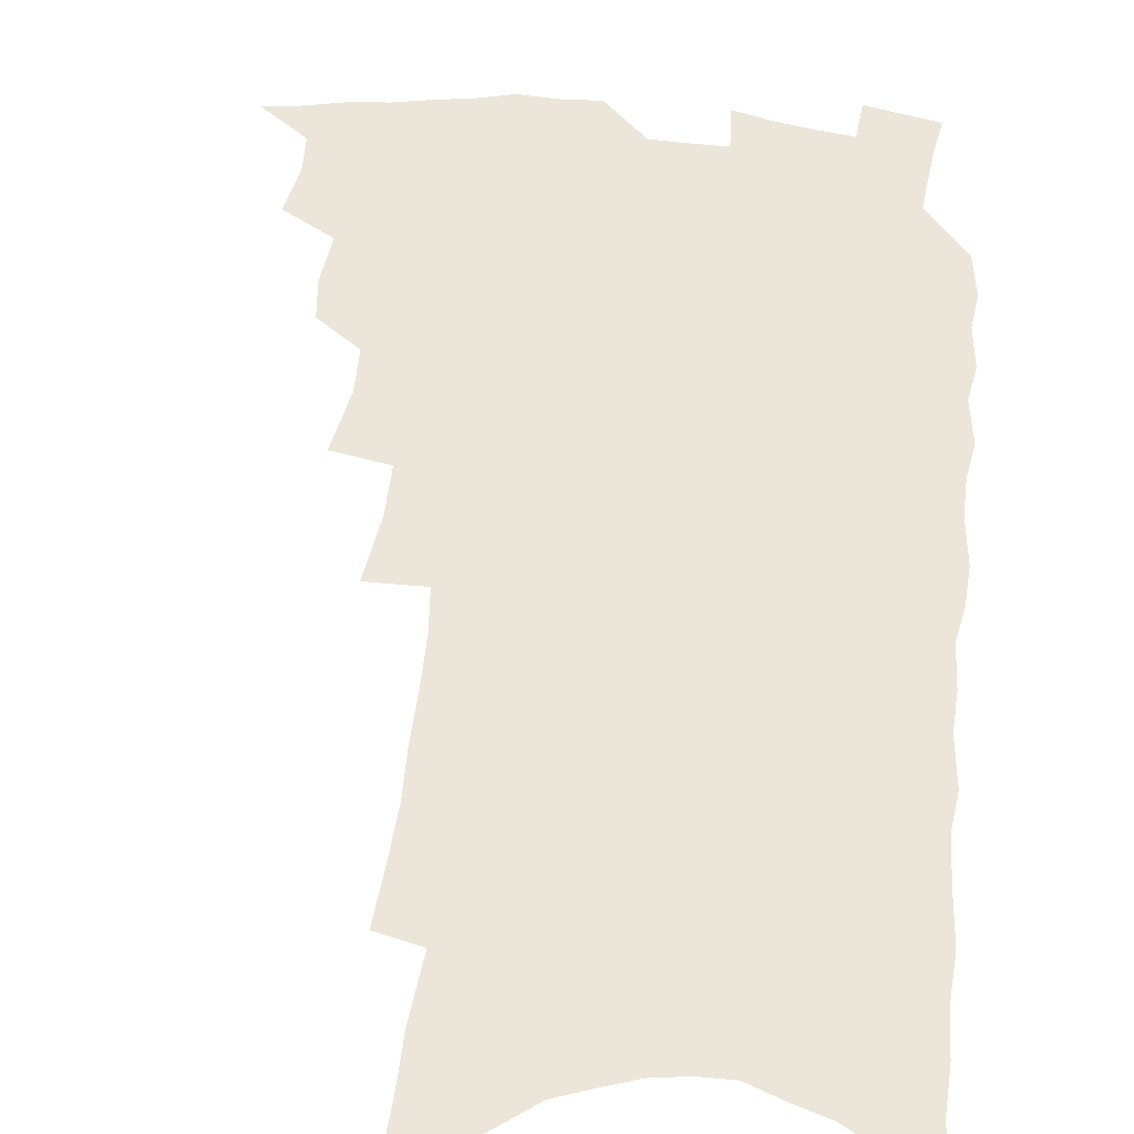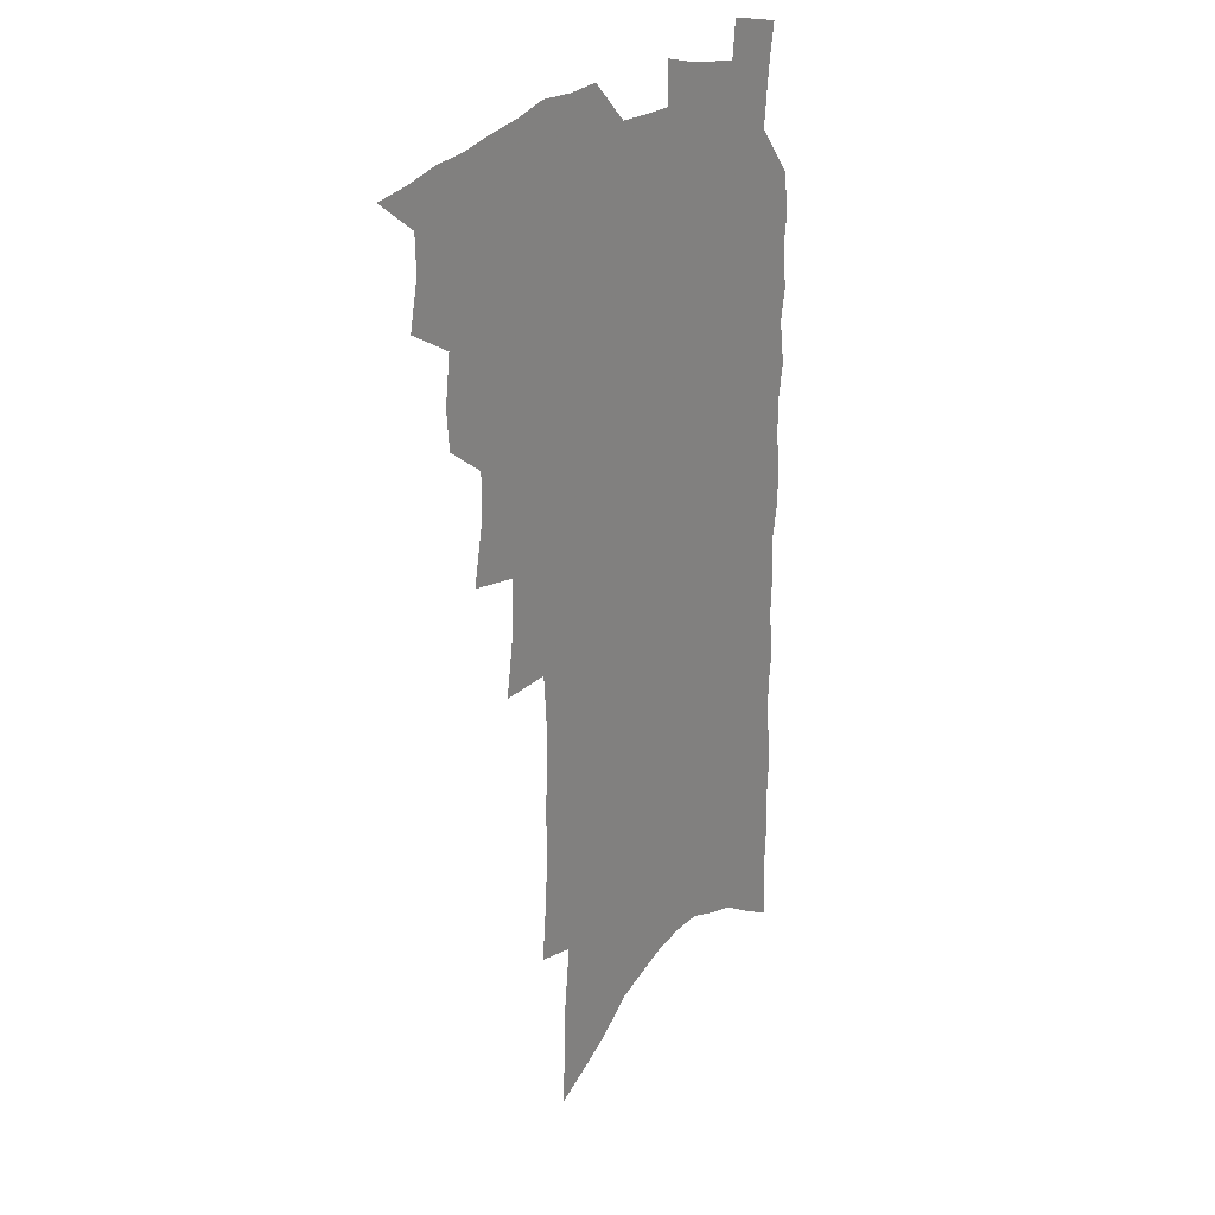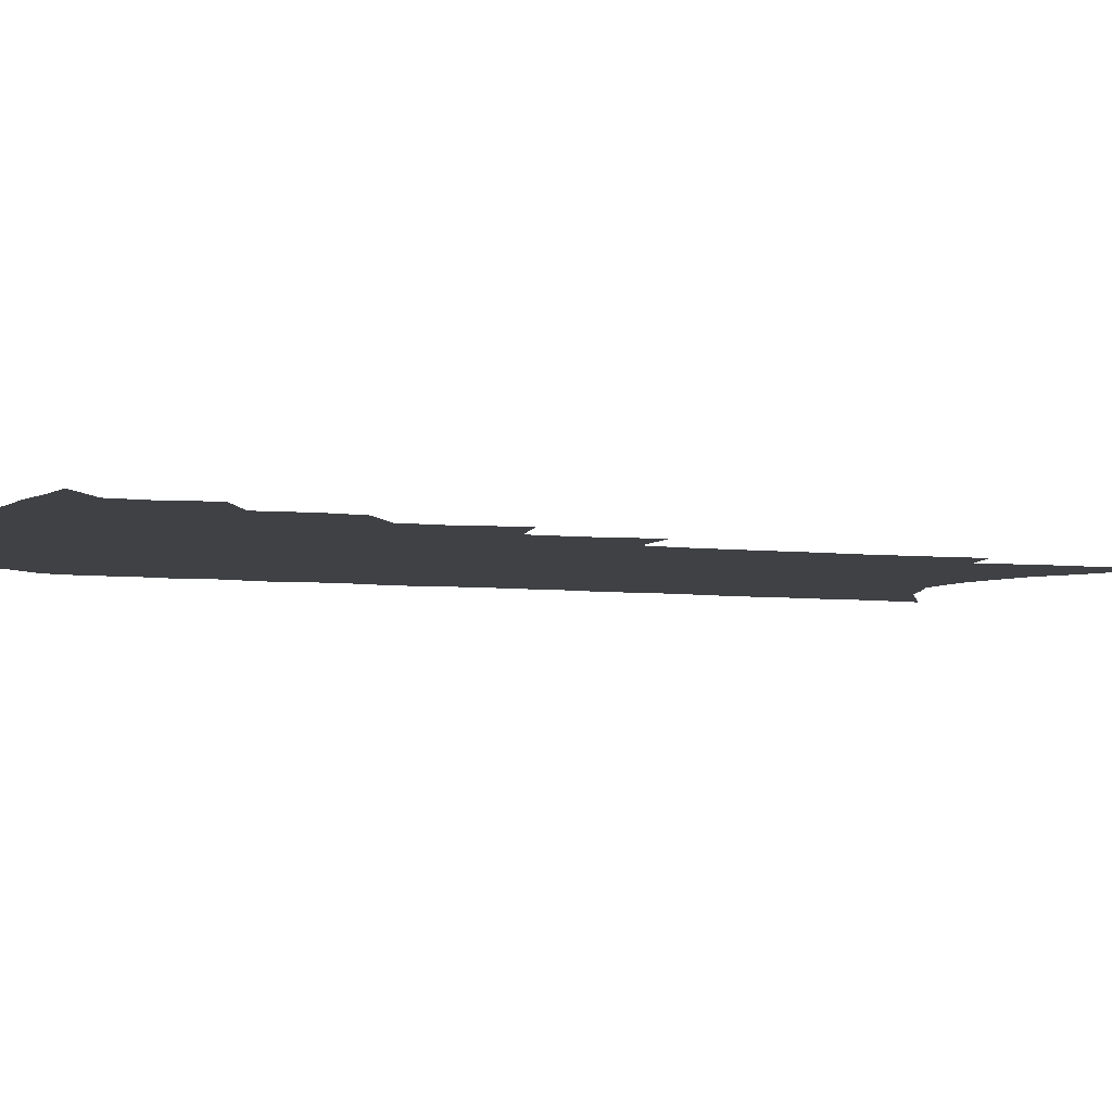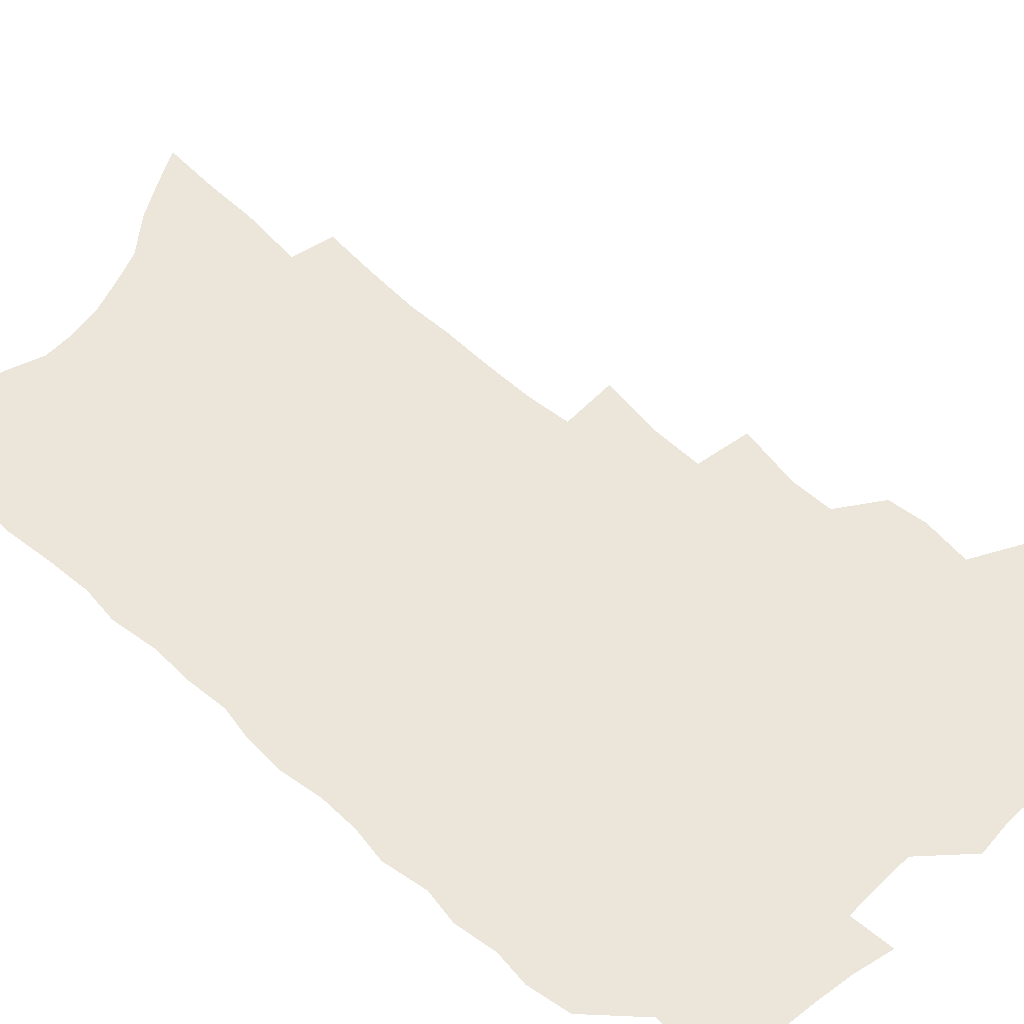
<metadata>
{"format":"obj","ext":"obj","renderer":"f3d","projection":"perspective","resolution":1024,"background":"white","views":[{"elev":55.3,"azim":5.7,"up":"+Z"},{"elev":24.7,"azim":-55.8,"up":"+Y"},{"elev":-5.4,"azim":-111.4,"up":"+Z"},{"elev":56.5,"azim":133.1,"up":"+Z"}]}
</metadata>
<code>
v 471.8 512.8 0
v 485.8 468 0
v 489.6 485.6 0
v 489.2 500.1 0
v 486.3 514.8 0
v 503.6 423.7 0
v 502.2 438.7 0
v 504.6 457.3 0
v 505.8 473.4 0
v 505.6 487.9 0
v 503.9 501.8 0
v 500.2 517.8 0
v 515 371.4 0
v 519.7 395.2 0
v 519.7 411.9 0
v 521.9 430.7 0
v 519.8 444.6 0
v 518.6 458.5 0
v 521.4 476.1 0
v 520.3 489.8 0
v 518.1 503.7 0
v 515 519.1 0
v 531.9 323.5 0
v 535.7 348.2 0
v 536.1 367.5 0
v 536 385.3 0
v 537.1 403.5 0
v 535.8 417.7 0
v 536.6 434.2 0
v 536.6 449.1 0
v 536.4 463.8 0
v 535.4 477.7 0
v 534.1 491.6 0
v 532 505.8 0
v 528.9 521.8 0
v 550.8 207.1 0
v 552.8 229.1 0
v 554.1 249.6 0
v 553.8 267.1 0
v 554.5 287.3 0
v 554.6 306.4 0
v 553.3 323.6 0
v 551.9 340.4 0
v 551.2 357.3 0
v 551.8 375.8 0
v 550.7 390.6 0
v 550.8 406.7 0
v 550.9 422.2 0
v 551.6 437.7 0
v 551.3 451.9 0
v 551.9 466.3 0
v 550.2 479.5 0
v 548.1 493.3 0
v 546.1 507.4 0
v 543 523.9 0
v 562.8 136.1 0
v 564.3 158.3 0
v 564.7 178.4 0
v 567.4 203.2 0
v 569.8 226.5 0
v 568.8 243 0
v 569.5 262.5 0
v 568.4 278.5 0
v 569.8 300.2 0
v 567.9 314.7 0
v 567.3 332.1 0
v 565.4 346.7 0
v 566 364.6 0
v 565.5 380.3 0
v 565.8 396.6 0
v 565.3 411.2 0
v 566.6 427.3 0
v 565.5 440.2 0
v 566.4 455.2 0
v 565.3 467.9 0
v 564 481 0
v 562.6 494.4 0
v 559.8 510 0
v 556.7 527.2 0
v 576.5 142.9 0
v 579.3 169.7 0
v 581.4 194.2 0
v 583.4 217.7 0
v 583.7 236.7 0
v 583.8 255.1 0
v 582.7 270.6 0
v 582.7 289.3 0
v 582.6 307.4 0
v 581.4 322.6 0
v 581.2 339.9 0
v 580.5 355.3 0
v 578.8 368 0
v 578.7 383.9 0
v 579.2 400 0
v 580 416.4 0
v 579.4 429.3 0
v 579 442.4 0
v 579.3 456.4 0
v 578.3 469.1 0
v 577.8 482 0
v 576.4 495.3 0
v 573.9 511.3 0
v 572.3 526.3 0
v 590.3 150.3 0
v 594.6 183.3 0
v 596.5 207.5 0
v 596.2 224.7 0
v 596.1 242.6 0
v 595.8 260 0
v 595.2 276.8 0
v 594.8 293.7 0
v 594.3 310.6 0
v 594.4 329.6 0
v 593.3 343.2 0
v 592.3 357.2 0
v 592.3 373.4 0
v 591.7 387.7 0
v 592 401.3 0
v 592.2 416.8 0
v 591.8 429.8 0
v 591.8 443.5 0
v 592.1 457.3 0
v 591.6 470 0
v 591 482.9 0
v 589.8 496.7 0
v 588.1 511.8 0
v 586.4 527.1 0
v 604.9 161.2 0
v 607.9 191.5 0
v 608.6 212.5 0
v 608.6 231.1 0
v 608 246.7 0
v 607.2 261.8 0
v 606.9 279.8 0
v 606.7 297.9 0
v 606.1 313.7 0
v 606 331.9 0
v 605.3 345.7 0
v 605 361.2 0
v 604.3 374.8 0
v 603.5 385.5 0
v 604 402.3 0
v 604.7 418.5 0
v 604.4 431.3 0
v 605 445.7 0
v 604.6 457.9 0
v 604.5 470.5 0
v 604.1 483.3 0
v 604.1 496.3 0
v 602.8 511.1 0
v 618.1 165.9 0
v 619.9 194.5 0
v 620.2 215.7 0
v 620.1 232.6 0
v 619.8 250.1 0
v 619.2 265.9 0
v 618.8 284 0
v 618.2 298 0
v 617.8 316.7 0
v 617.5 332.5 0
v 617.1 347.3 0
v 616.8 362.2 0
v 616.8 377.6 0
v 616.8 390.9 0
v 616.6 404.7 0
v 616.7 419.5 0
v 616.7 431.8 0
v 617 445.7 0
v 617.4 458.5 0
v 617.7 470.9 0
v 617.7 483.2 0
v 617.3 496.6 0
v 617 510.5 0
v 631.1 170.2 0
v 631.7 194.9 0
v 631.7 214.6 0
v 631.6 234 0
v 631.3 251 0
v 630.8 267.5 0
v 630.2 284.5 0
v 629.7 300.2 0
v 629.6 314.3 0
v 628.9 333.5 0
v 628.9 345.7 0
v 628.5 362.5 0
v 628.6 376.8 0
v 628.5 391.5 0
v 628.6 404.8 0
v 628.6 419.1 0
v 628.9 432.5 0
v 629.2 445.5 0
v 629.5 458.2 0
v 629.9 470.7 0
v 630.4 483 0
v 630.8 495.7 0
v 630.6 510.4 0
v 629.8 527.2 0
v 643.8 172 0
v 643.6 196.9 0
v 643.3 216.5 0
v 643.2 232.4 0
v 643 249.5 0
v 642.4 267.2 0
v 641.8 284.3 0
v 641.1 302.8 0
v 641 315.7 0
v 640.4 333.2 0
v 640.3 347.3 0
v 640.3 361.4 0
v 640.4 376.2 0
v 640.4 390.5 0
v 640.5 404.2 0
v 640.6 418 0
v 640.9 431.8 0
v 641.3 444.8 0
v 641.9 457.3 0
v 642.4 469.8 0
v 643.1 482.4 0
v 643.8 495.2 0
v 644.5 508.5 0
v 644.9 523.3 0
v 656.5 172 0
v 655.7 195 0
v 655.4 213.6 0
v 654.7 231.9 0
v 655.4 245.7 0
v 653.9 266.4 0
v 654.4 280 0
v 652.9 299.7 0
v 652.4 315.9 0
v 652.2 331.1 0
v 651.8 346.8 0
v 651.9 360.7 0
v 652.9 373.5 0
v 652.9 387.8 0
v 652.9 402.1 0
v 653.2 415.3 0
v 652.9 431.2 0
v 653.2 444.3 0
v 654.1 456.8 0
v 654.8 469.4 0
v 655.8 481.6 0
v 656.7 494.1 0
v 657.7 507.1 0
v 658.8 520.9 0
v 669.8 166.9 0
v 668.2 191.2 0
v 668.1 208.8 0
v 668.1 225.7 0
v 667.4 244.1 0
v 666.6 261.9 0
v 666.1 278.3 0
v 664.7 297.6 0
v 664.5 312.5 0
v 665.7 325.5 0
v 664.7 342.4 0
v 665.6 355.5 0
v 664.9 371.9 0
v 664.8 386.6 0
v 665.1 400.4 0
v 664.9 415.2 0
v 666.3 427.6 0
v 667.2 440.5 0
v 666.9 454.8 0
v 667.3 467.9 0
v 668.5 480.2 0
v 669.4 493.1 0
v 670.8 506 0
v 672.3 519 0
v 673.9 533.8 0
v 683.2 162.6 0
v 681.2 186.3 0
v 681.3 203.3 0
v 680.6 222 0
v 680.8 238.2 0
v 679.2 257.9 0
v 678.3 275.5 0
v 677.9 291.9 0
v 678.6 306 0
v 677.3 323.9 0
v 677.9 338 0
v 677.4 353.7 0
v 677.8 367.8 0
v 677.9 382.5 0
v 679 395.9 0
v 679 410.3 0
v 680.4 423.4 0
v 679.6 438.8 0
v 680.9 451.4 0
v 680.8 465.5 0
v 680.9 479.4 0
v 682.1 491.7 0
v 683.7 504.2 0
v 685.4 517.2 0
v 687.2 531.1 0
v 698.4 153.1 0
v 695.8 177.5 0
v 695.1 196.5 0
v 695.6 213 0
v 694.3 232.3 0
v 693.9 249.6 0
v 693 267.3 0
v 692.7 283.8 0
v 691.9 300.7 0
v 690.9 317.5 0
v 692.5 331 0
v 693 345.7 0
v 691.3 362.6 0
v 694.3 374.8 0
v 693.7 390.3 0
v 692.4 406.3 0
v 694.3 419.2 0
v 693.7 434.3 0
v 694.6 447.9 0
v 694.7 462.1 0
v 694.1 476.6 0
v 695.6 489.3 0
v 696.9 502.4 0
v 698.5 515.4 0
v 700.9 528.2 0
v 713.6 144.3 0
v 711.9 166.3 0
v 712.8 183.2 0
v 712.3 201.6 0
v 713.4 217.4 0
v 711.8 236.6 0
v 711 254.3 0
v 712.9 268.6 0
v 710.8 287.4 0
v 711.6 302.6 0
v 710.6 319.5 0
v 713.2 332.6 0
v 714.2 347.5 0
v 712.1 365.1 0
v 712.5 380.1 0
v 714.8 393.6 0
v 712.2 410.9 0
v 714.6 424.2 0
v 712.7 440.5 0
v 714.4 453.8 0
v 711.9 470.1 0
f 4 5 1
f 8 9 2
f 2 9 3
f 9 10 3
f 3 10 4
f 10 11 4
f 4 11 5
f 11 12 5
f 15 16 6
f 6 16 7
f 16 17 7
f 7 17 8
f 17 18 8
f 8 18 9
f 18 19 9
f 9 19 10
f 19 20 10
f 10 20 11
f 20 21 11
f 11 21 12
f 21 22 12
f 25 26 13
f 13 26 14
f 26 27 14
f 14 27 15
f 27 28 15
f 15 28 16
f 28 29 16
f 16 29 17
f 29 30 17
f 17 30 18
f 30 31 18
f 18 31 19
f 31 32 19
f 19 32 20
f 32 33 20
f 20 33 21
f 33 34 21
f 21 34 22
f 34 35 22
f 42 43 23
f 23 43 24
f 43 44 24
f 24 44 25
f 44 45 25
f 25 45 26
f 45 46 26
f 26 46 27
f 46 47 27
f 27 47 28
f 47 48 28
f 28 48 29
f 48 49 29
f 29 49 30
f 49 50 30
f 30 50 31
f 50 51 31
f 31 51 32
f 51 52 32
f 32 52 33
f 52 53 33
f 33 53 34
f 53 54 34
f 34 54 35
f 54 55 35
f 59 60 36
f 36 60 37
f 60 61 37
f 37 61 38
f 61 62 38
f 38 62 39
f 62 63 39
f 39 63 40
f 63 64 40
f 40 64 41
f 64 65 41
f 41 65 42
f 65 66 42
f 42 66 43
f 66 67 43
f 43 67 44
f 67 68 44
f 44 68 45
f 68 69 45
f 45 69 46
f 69 70 46
f 46 70 47
f 70 71 47
f 47 71 48
f 71 72 48
f 48 72 49
f 72 73 49
f 49 73 50
f 73 74 50
f 50 74 51
f 74 75 51
f 51 75 52
f 75 76 52
f 52 76 53
f 76 77 53
f 53 77 54
f 77 78 54
f 54 78 55
f 78 79 55
f 56 80 57
f 80 81 57
f 57 81 58
f 81 82 58
f 58 82 59
f 82 83 59
f 59 83 60
f 83 84 60
f 60 84 61
f 84 85 61
f 61 85 62
f 85 86 62
f 62 86 63
f 86 87 63
f 63 87 64
f 87 88 64
f 64 88 65
f 88 89 65
f 65 89 66
f 89 90 66
f 66 90 67
f 90 91 67
f 67 91 68
f 91 92 68
f 68 92 69
f 92 93 69
f 69 93 70
f 93 94 70
f 70 94 71
f 94 95 71
f 71 95 72
f 95 96 72
f 72 96 73
f 96 97 73
f 73 97 74
f 97 98 74
f 74 98 75
f 98 99 75
f 75 99 76
f 99 100 76
f 76 100 77
f 100 101 77
f 77 101 78
f 101 102 78
f 78 102 79
f 102 103 79
f 80 104 81
f 104 105 81
f 81 105 82
f 105 106 82
f 82 106 83
f 106 107 83
f 83 107 84
f 107 108 84
f 84 108 85
f 108 109 85
f 85 109 86
f 109 110 86
f 86 110 87
f 110 111 87
f 87 111 88
f 111 112 88
f 88 112 89
f 112 113 89
f 89 113 90
f 113 114 90
f 90 114 91
f 114 115 91
f 91 115 92
f 115 116 92
f 92 116 93
f 116 117 93
f 93 117 94
f 117 118 94
f 94 118 95
f 118 119 95
f 95 119 96
f 119 120 96
f 96 120 97
f 120 121 97
f 97 121 98
f 121 122 98
f 98 122 99
f 122 123 99
f 99 123 100
f 123 124 100
f 100 124 101
f 124 125 101
f 101 125 102
f 125 126 102
f 102 126 103
f 126 127 103
f 104 128 105
f 128 129 105
f 105 129 106
f 129 130 106
f 106 130 107
f 130 131 107
f 107 131 108
f 131 132 108
f 108 132 109
f 132 133 109
f 109 133 110
f 133 134 110
f 110 134 111
f 134 135 111
f 111 135 112
f 135 136 112
f 112 136 113
f 136 137 113
f 113 137 114
f 137 138 114
f 114 138 115
f 138 139 115
f 115 139 116
f 139 140 116
f 116 140 117
f 140 141 117
f 117 141 118
f 141 142 118
f 118 142 119
f 142 143 119
f 119 143 120
f 143 144 120
f 120 144 121
f 144 145 121
f 121 145 122
f 145 146 122
f 122 146 123
f 146 147 123
f 123 147 124
f 147 148 124
f 124 148 125
f 148 149 125
f 125 149 126
f 149 150 126
f 126 150 127
f 128 151 129
f 151 152 129
f 129 152 130
f 152 153 130
f 130 153 131
f 153 154 131
f 131 154 132
f 154 155 132
f 132 155 133
f 155 156 133
f 133 156 134
f 156 157 134
f 134 157 135
f 157 158 135
f 135 158 136
f 158 159 136
f 136 159 137
f 159 160 137
f 137 160 138
f 160 161 138
f 138 161 139
f 161 162 139
f 139 162 140
f 162 163 140
f 140 163 141
f 163 164 141
f 141 164 142
f 164 165 142
f 142 165 143
f 165 166 143
f 143 166 144
f 166 167 144
f 144 167 145
f 167 168 145
f 145 168 146
f 168 169 146
f 146 169 147
f 169 170 147
f 147 170 148
f 170 171 148
f 148 171 149
f 171 172 149
f 149 172 150
f 172 173 150
f 151 174 152
f 174 175 152
f 152 175 153
f 175 176 153
f 153 176 154
f 176 177 154
f 154 177 155
f 177 178 155
f 155 178 156
f 178 179 156
f 156 179 157
f 179 180 157
f 157 180 158
f 180 181 158
f 158 181 159
f 181 182 159
f 159 182 160
f 182 183 160
f 160 183 161
f 183 184 161
f 161 184 162
f 184 185 162
f 162 185 163
f 185 186 163
f 163 186 164
f 186 187 164
f 164 187 165
f 187 188 165
f 165 188 166
f 188 189 166
f 166 189 167
f 189 190 167
f 167 190 168
f 190 191 168
f 168 191 169
f 191 192 169
f 169 192 170
f 192 193 170
f 170 193 171
f 193 194 171
f 171 194 172
f 194 195 172
f 172 195 173
f 195 196 173
f 174 198 175
f 198 199 175
f 175 199 176
f 199 200 176
f 176 200 177
f 200 201 177
f 177 201 178
f 201 202 178
f 178 202 179
f 202 203 179
f 179 203 180
f 203 204 180
f 180 204 181
f 204 205 181
f 181 205 182
f 205 206 182
f 182 206 183
f 206 207 183
f 183 207 184
f 207 208 184
f 184 208 185
f 208 209 185
f 185 209 186
f 209 210 186
f 186 210 187
f 210 211 187
f 187 211 188
f 211 212 188
f 188 212 189
f 212 213 189
f 189 213 190
f 213 214 190
f 190 214 191
f 214 215 191
f 191 215 192
f 215 216 192
f 192 216 193
f 216 217 193
f 193 217 194
f 217 218 194
f 194 218 195
f 218 219 195
f 195 219 196
f 219 220 196
f 196 220 197
f 220 221 197
f 198 222 199
f 222 223 199
f 199 223 200
f 223 224 200
f 200 224 201
f 224 225 201
f 201 225 202
f 225 226 202
f 202 226 203
f 226 227 203
f 203 227 204
f 227 228 204
f 204 228 205
f 228 229 205
f 205 229 206
f 229 230 206
f 206 230 207
f 230 231 207
f 207 231 208
f 231 232 208
f 208 232 209
f 232 233 209
f 209 233 210
f 233 234 210
f 210 234 211
f 234 235 211
f 211 235 212
f 235 236 212
f 212 236 213
f 236 237 213
f 213 237 214
f 237 238 214
f 214 238 215
f 238 239 215
f 215 239 216
f 239 240 216
f 216 240 217
f 240 241 217
f 217 241 218
f 241 242 218
f 218 242 219
f 242 243 219
f 219 243 220
f 243 244 220
f 220 244 221
f 244 245 221
f 222 246 223
f 246 247 223
f 223 247 224
f 247 248 224
f 224 248 225
f 248 249 225
f 225 249 226
f 249 250 226
f 226 250 227
f 250 251 227
f 227 251 228
f 251 252 228
f 228 252 229
f 252 253 229
f 229 253 230
f 253 254 230
f 230 254 231
f 254 255 231
f 231 255 232
f 255 256 232
f 232 256 233
f 256 257 233
f 233 257 234
f 257 258 234
f 234 258 235
f 258 259 235
f 235 259 236
f 259 260 236
f 236 260 237
f 260 261 237
f 237 261 238
f 261 262 238
f 238 262 239
f 262 263 239
f 239 263 240
f 263 264 240
f 240 264 241
f 264 265 241
f 241 265 242
f 265 266 242
f 242 266 243
f 266 267 243
f 243 267 244
f 267 268 244
f 244 268 245
f 268 269 245
f 246 271 247
f 271 272 247
f 247 272 248
f 272 273 248
f 248 273 249
f 273 274 249
f 249 274 250
f 274 275 250
f 250 275 251
f 275 276 251
f 251 276 252
f 276 277 252
f 252 277 253
f 277 278 253
f 253 278 254
f 278 279 254
f 254 279 255
f 279 280 255
f 255 280 256
f 280 281 256
f 256 281 257
f 281 282 257
f 257 282 258
f 282 283 258
f 258 283 259
f 283 284 259
f 259 284 260
f 284 285 260
f 260 285 261
f 285 286 261
f 261 286 262
f 286 287 262
f 262 287 263
f 287 288 263
f 263 288 264
f 288 289 264
f 264 289 265
f 289 290 265
f 265 290 266
f 290 291 266
f 266 291 267
f 291 292 267
f 267 292 268
f 292 293 268
f 268 293 269
f 293 294 269
f 269 294 270
f 294 295 270
f 271 296 272
f 296 297 272
f 272 297 273
f 297 298 273
f 273 298 274
f 298 299 274
f 274 299 275
f 299 300 275
f 275 300 276
f 300 301 276
f 276 301 277
f 301 302 277
f 277 302 278
f 302 303 278
f 278 303 279
f 303 304 279
f 279 304 280
f 304 305 280
f 280 305 281
f 305 306 281
f 281 306 282
f 306 307 282
f 282 307 283
f 307 308 283
f 283 308 284
f 308 309 284
f 284 309 285
f 309 310 285
f 285 310 286
f 310 311 286
f 286 311 287
f 311 312 287
f 287 312 288
f 312 313 288
f 288 313 289
f 313 314 289
f 289 314 290
f 314 315 290
f 290 315 291
f 315 316 291
f 291 316 292
f 316 317 292
f 292 317 293
f 317 318 293
f 293 318 294
f 318 319 294
f 294 319 295
f 319 320 295
f 296 321 297
f 321 322 297
f 297 322 298
f 322 323 298
f 298 323 299
f 323 324 299
f 299 324 300
f 324 325 300
f 300 325 301
f 325 326 301
f 301 326 302
f 326 327 302
f 302 327 303
f 327 328 303
f 303 328 304
f 328 329 304
f 304 329 305
f 329 330 305
f 305 330 306
f 330 331 306
f 306 331 307
f 331 332 307
f 307 332 308
f 332 333 308
f 308 333 309
f 333 334 309
f 309 334 310
f 334 335 310
f 310 335 311
f 335 336 311
f 311 336 312
f 336 337 312
f 312 337 313
f 337 338 313
f 313 338 314
f 338 339 314
f 314 339 315
f 339 340 315
f 315 340 316
f 340 341 316
f 316 341 317

</code>
